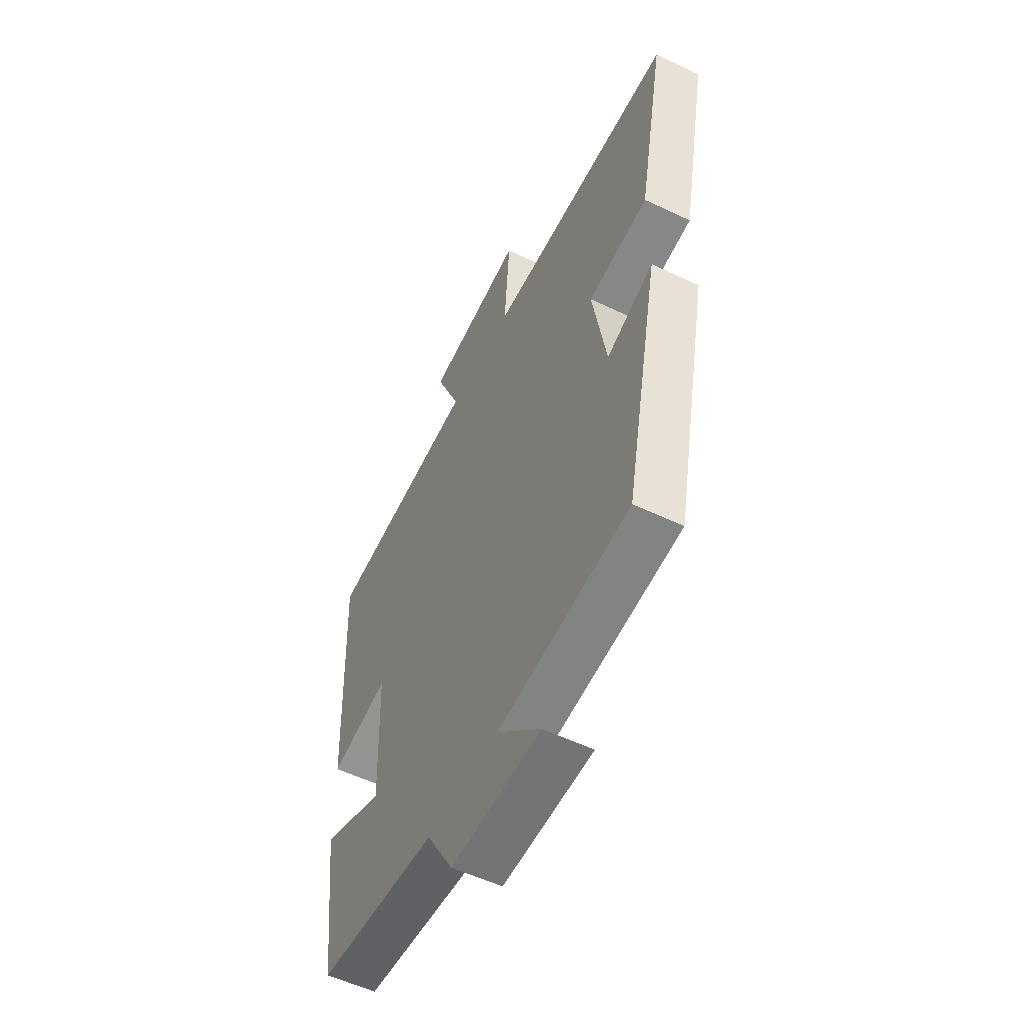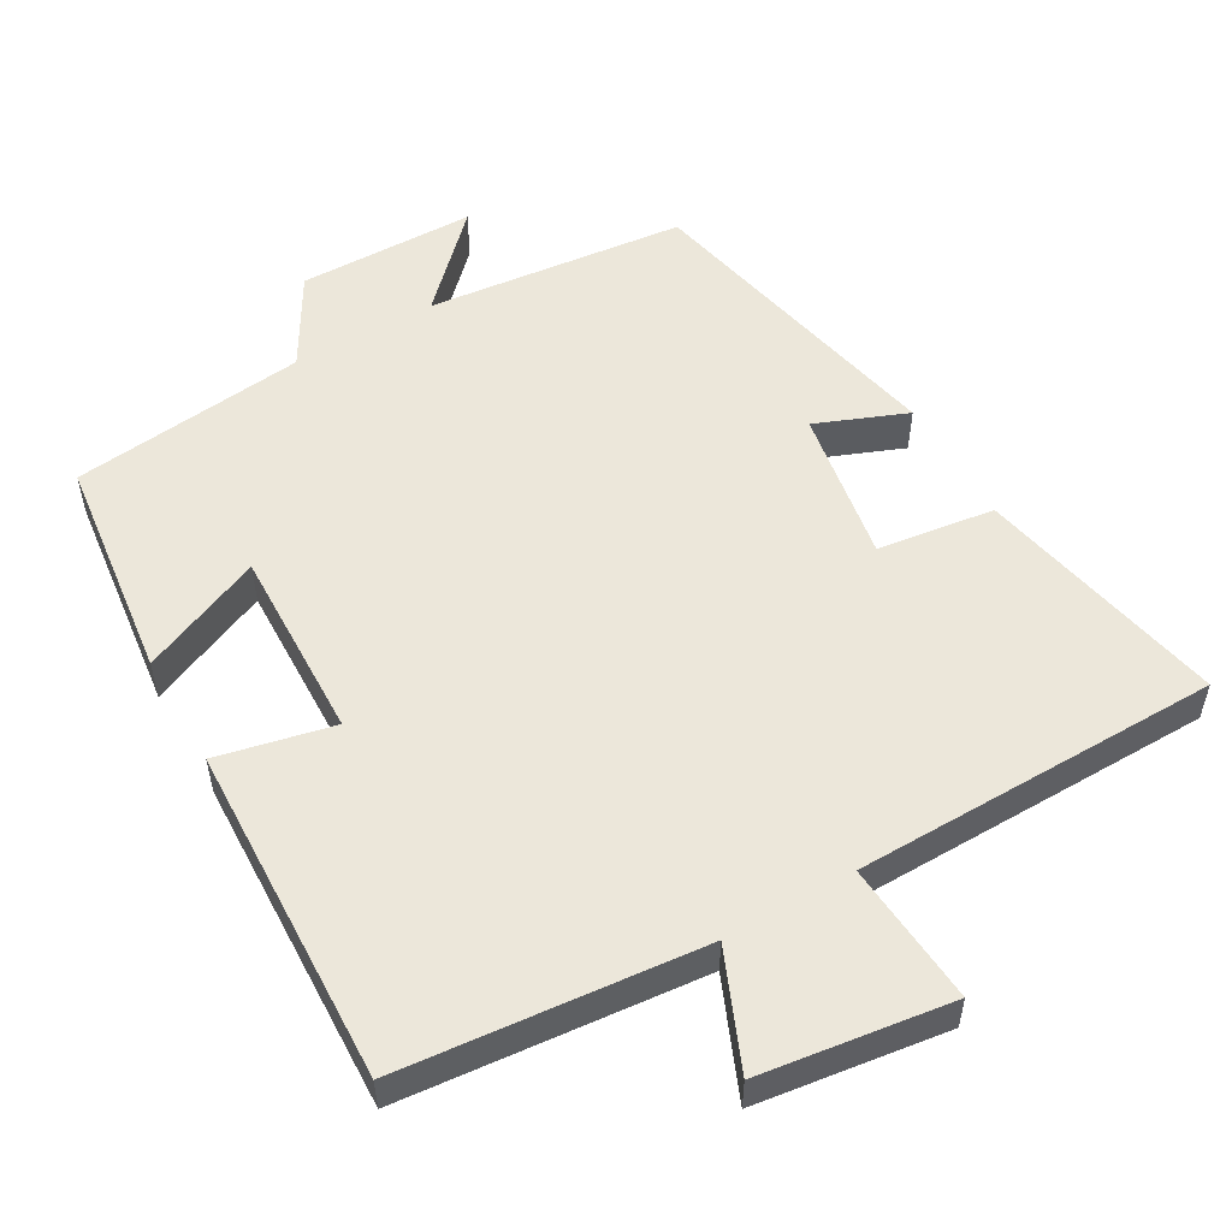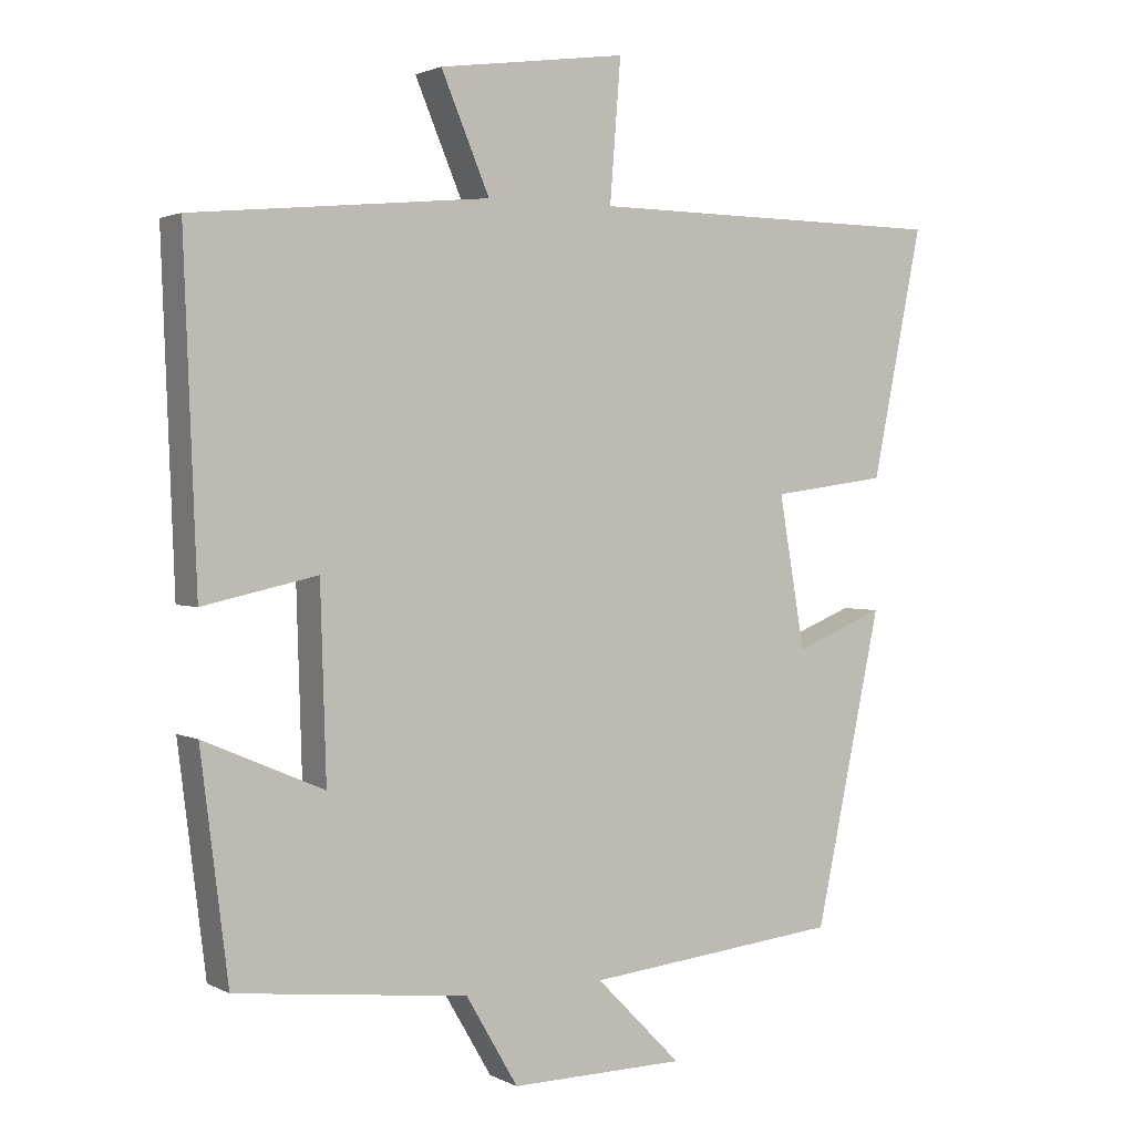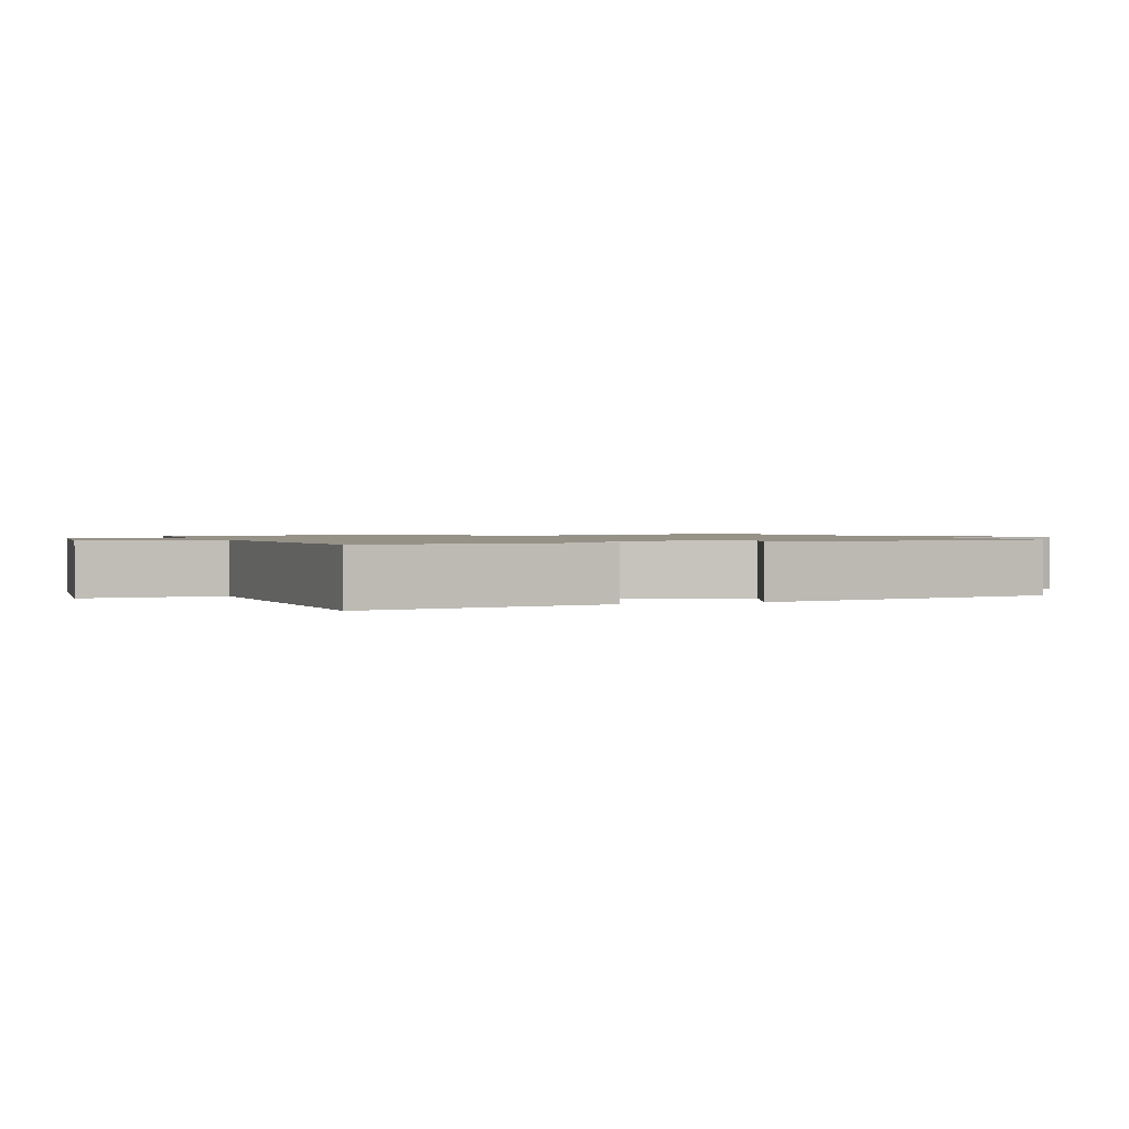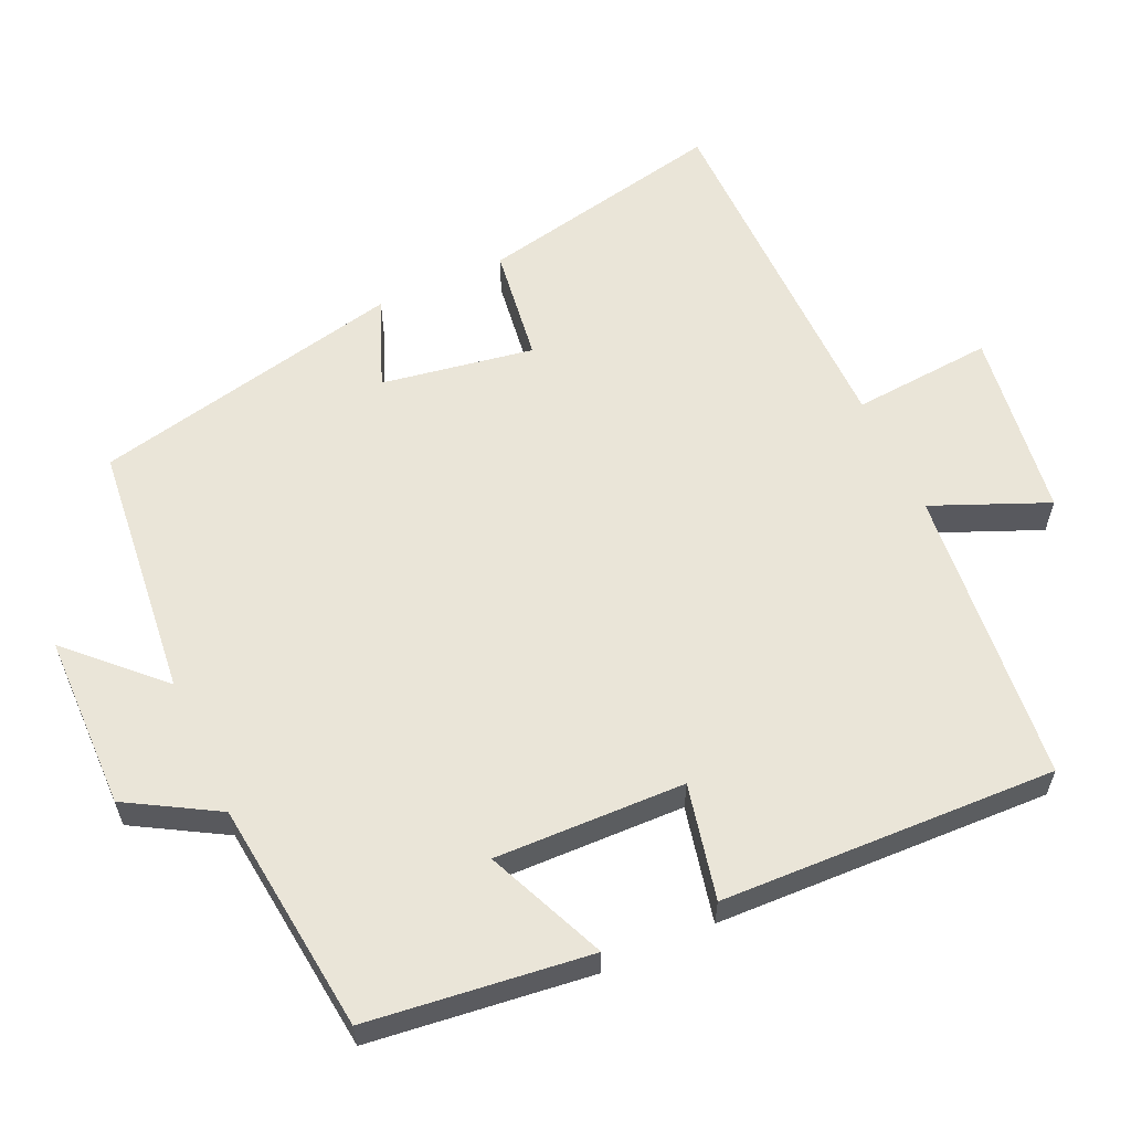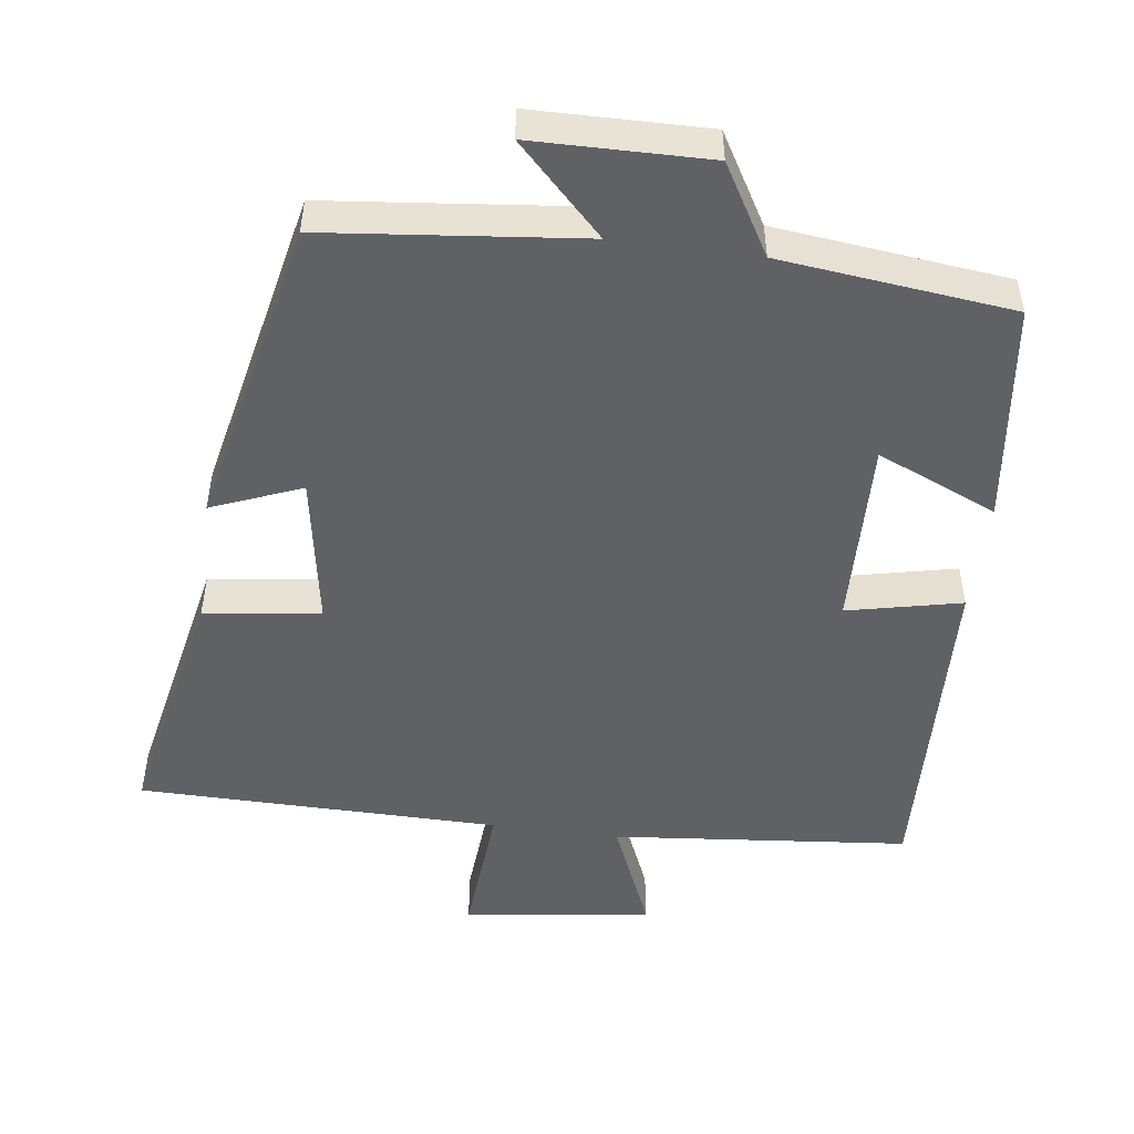
<metadata>
{"format":"obj","ext":"obj","renderer":"f3d","projection":"perspective","resolution":1024,"background":"white","views":[{"elev":-55.2,"azim":63.3,"up":"+Z"},{"elev":53.8,"azim":-30.0,"up":"+Y"},{"elev":1.9,"azim":-30.6,"up":"+Z"},{"elev":1.2,"azim":69.0,"up":"+Y"},{"elev":59.5,"azim":-114.6,"up":"+Y"},{"elev":-49.7,"azim":172.4,"up":"+Y"}]}
</metadata>
<code>
v -0.462 0.07 -0.464
v -0.5 0.07 -0.158
v -0.334 0.07 -0.229
v -0.342 0.07 0.033
v -0.5 0.07 -0.002
v -0.518 0.07 0.46
v -0.108 0.07 0.5
v -0.175 0.07 0.658
v 0.085 0.07 0.694
v 0.07 0.07 0.5
v 0.57 0.07 0.495
v 0.5 0.07 0.151
v 0.34 0.07 0.129
v 0.376 0.07 -0.081
v 0.5 0.07 -0.031
v 0.408 0.07 -0.462
v 0.055 0.07 -0.5
v 0.173 0.07 -0.619
v -0.069 0.07 -0.623
v -0.141 0.07 -0.5
v -0.462 0 -0.464
v -0.5 0 -0.158
v -0.334 0 -0.229
v -0.342 0 0.033
v -0.5 0 -0.002
v -0.518 0 0.46
v -0.108 0 0.5
v -0.175 0 0.658
v 0.085 0 0.694
v 0.07 0 0.5
v 0.57 0 0.495
v 0.5 0 0.151
v 0.34 0 0.129
v 0.376 0 -0.081
v 0.5 0 -0.031
v 0.408 0 -0.462
v 0.055 0 -0.5
v 0.173 0 -0.619
v -0.069 0 -0.623
v -0.141 0 -0.5
f 17 18 19 20
f 17 20 1
f 16 17 1
f 15 16 1
f 14 15 1
f 13 14 1
f 10 11 12 13
f 10 13 1
f 7 8 9 10
f 6 7 10
f 5 6 10
f 4 5 10
f 3 4 10
f 3 10 1
f 1 2 3
f 40 39 38 37
f 21 40 37
f 21 37 36
f 21 36 35
f 21 35 34
f 21 34 33
f 33 32 31 30
f 21 33 30
f 30 29 28 27
f 30 27 26
f 30 26 25
f 30 25 24
f 30 24 23
f 21 30 23
f 23 22 21
f 1 21 22 2
f 2 22 23 3
f 3 23 24 4
f 4 24 25 5
f 5 25 26 6
f 6 26 27 7
f 7 27 28 8
f 8 28 29 9
f 9 29 30 10
f 10 30 31 11
f 11 31 32 12
f 12 32 33 13
f 13 33 34 14
f 14 34 35 15
f 15 35 36 16
f 16 36 37 17
f 17 37 38 18
f 18 38 39 19
f 19 39 40 20
f 20 40 21 1

</code>
